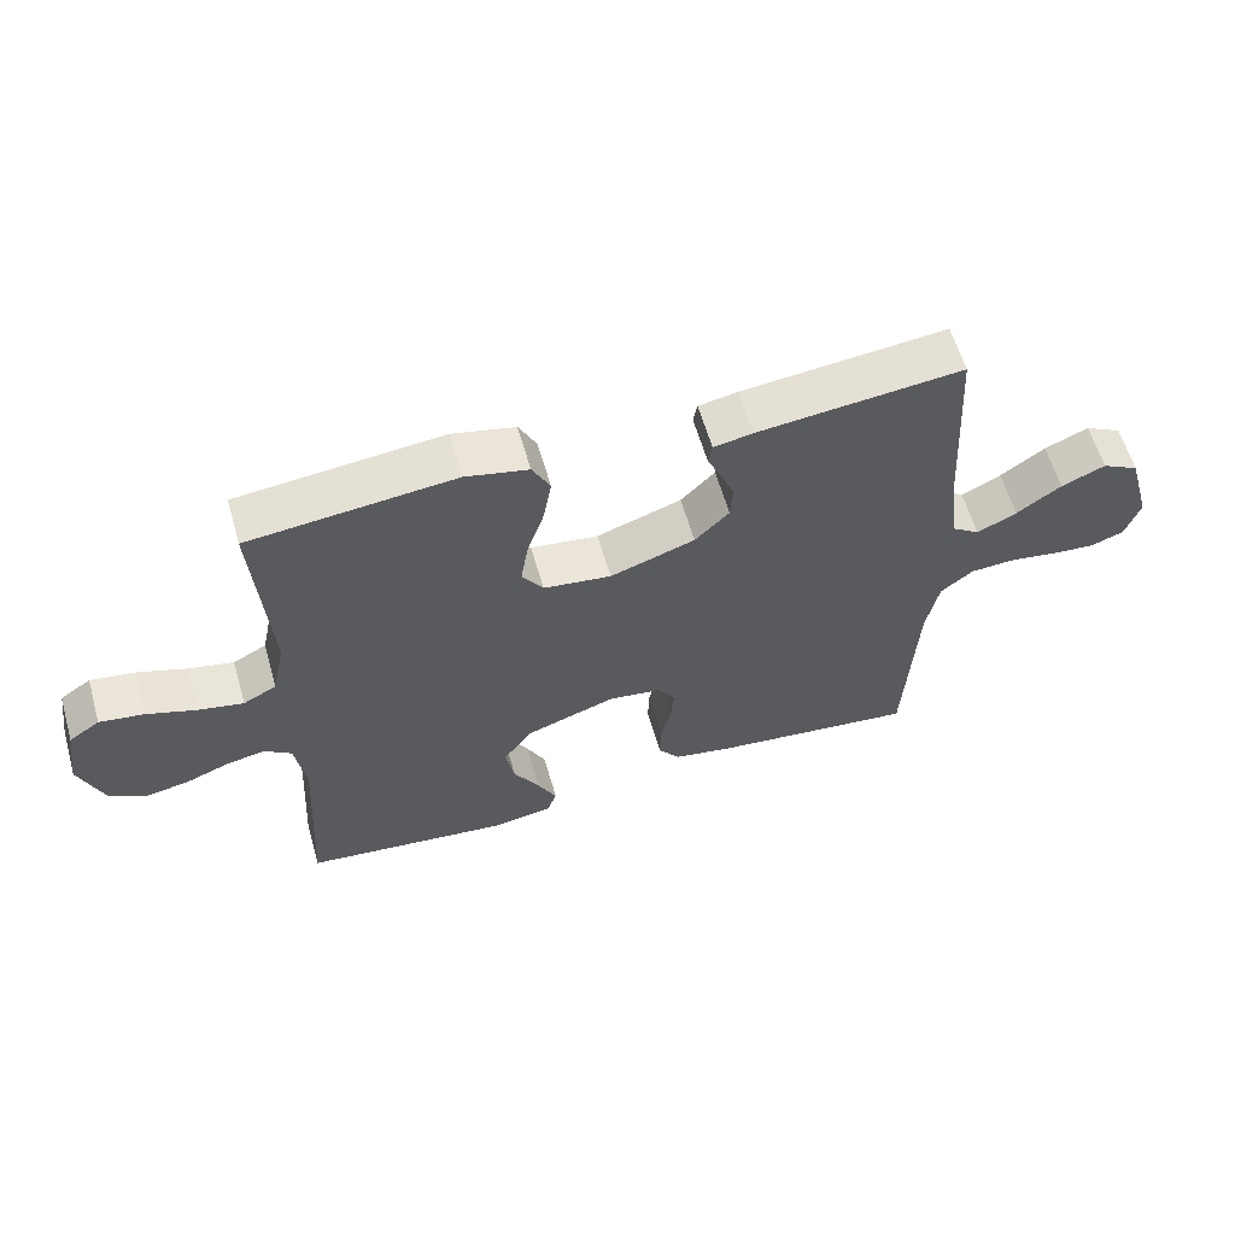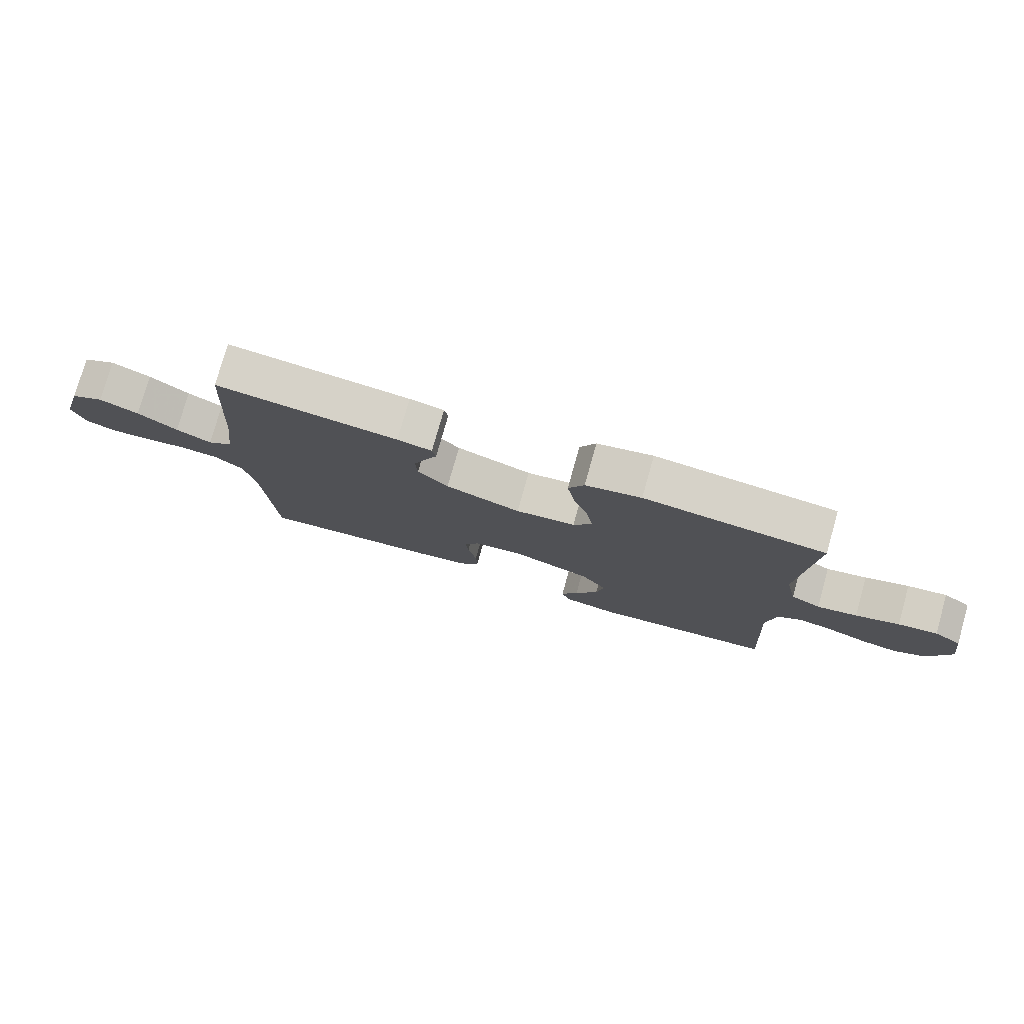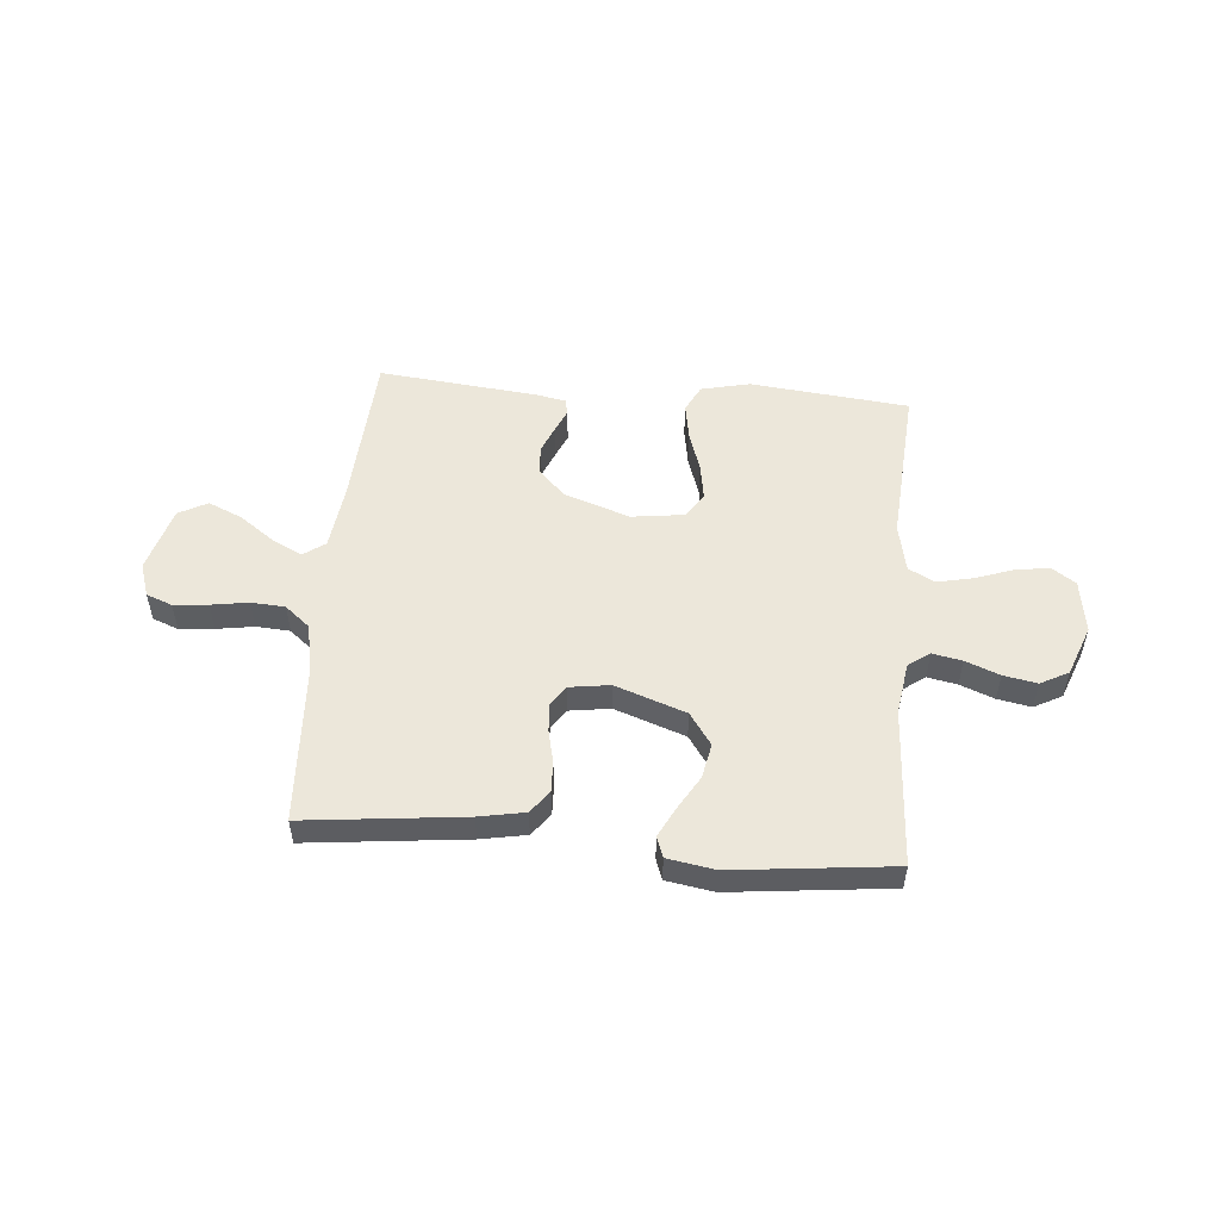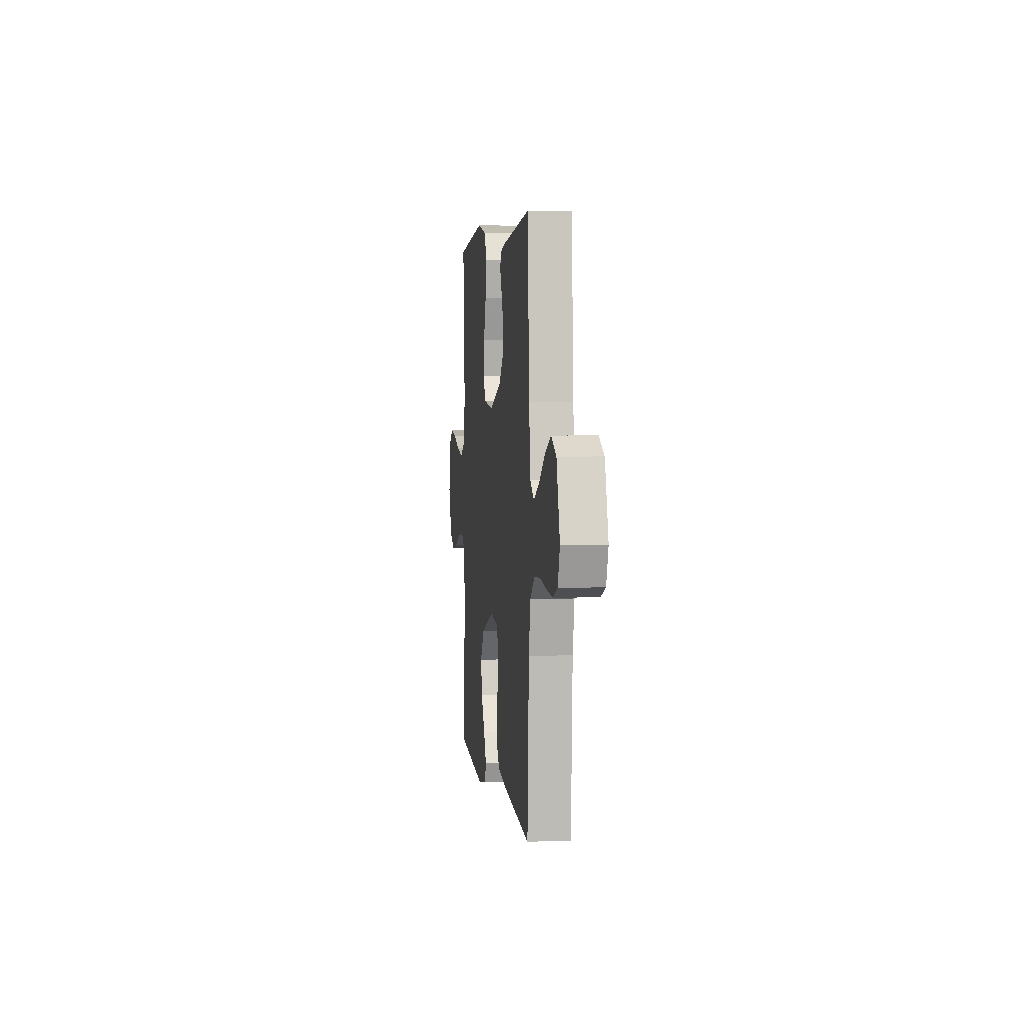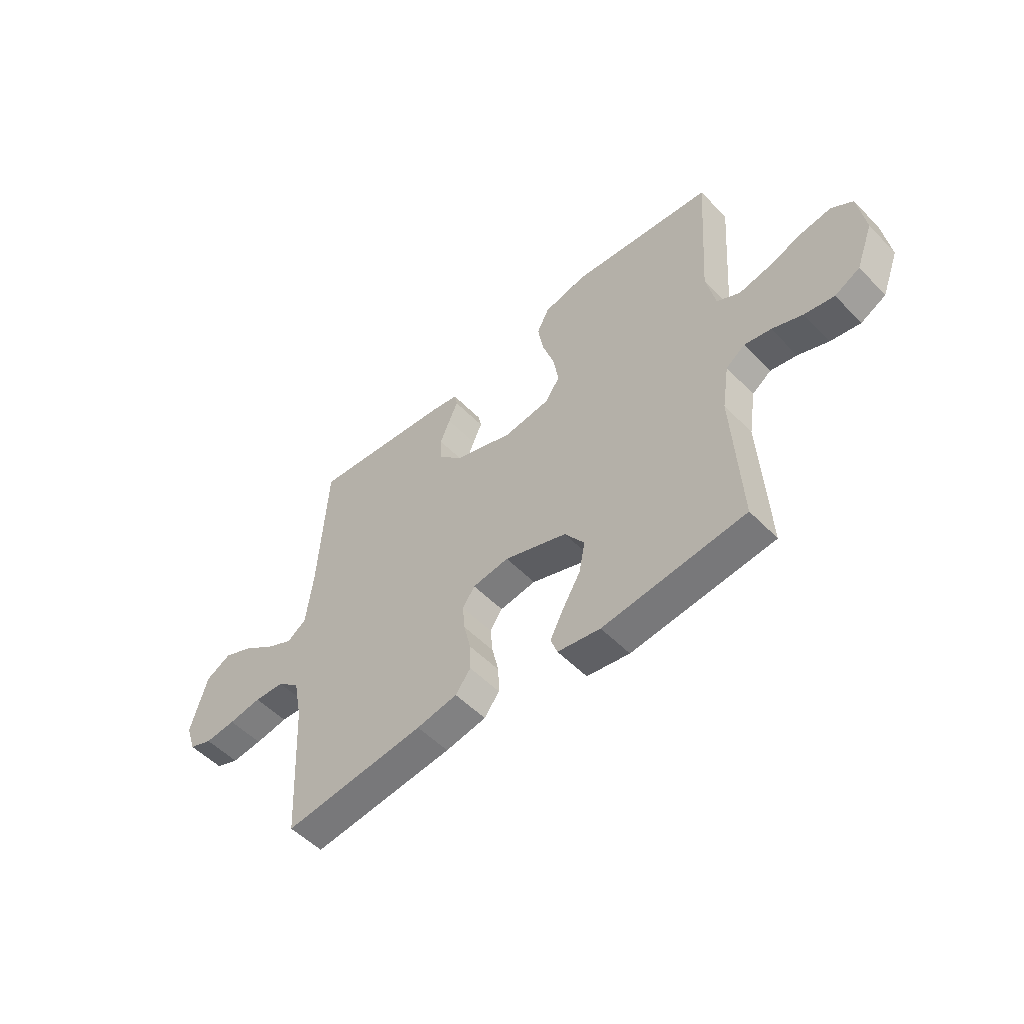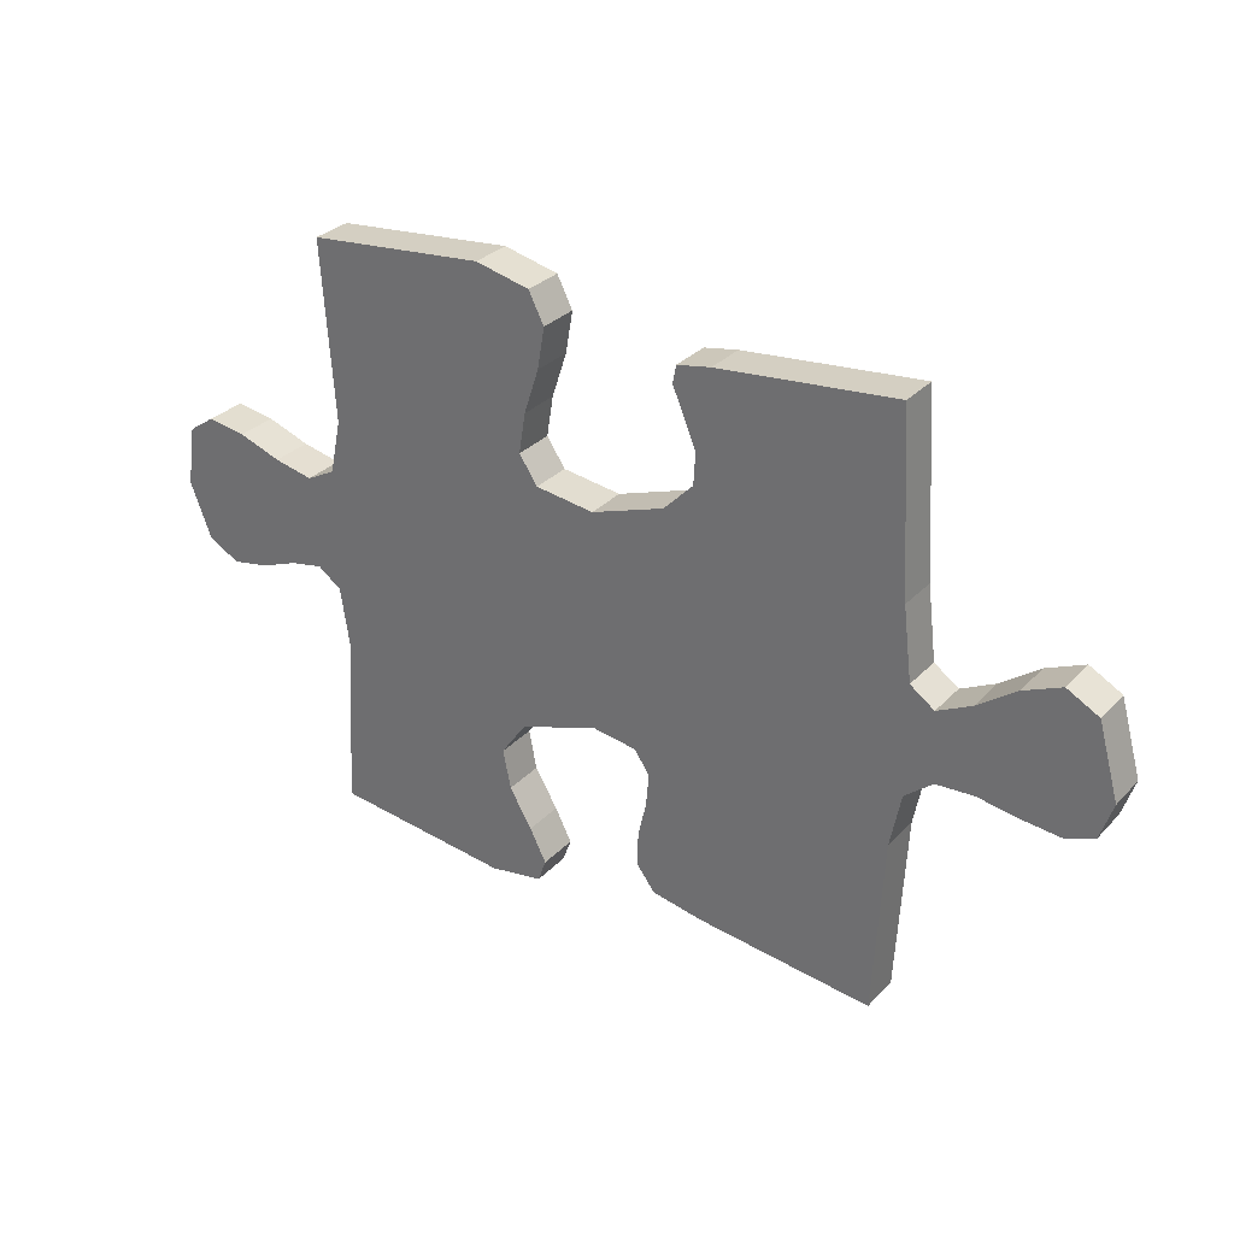
<metadata>
{"format":"obj","ext":"obj","renderer":"f3d","projection":"perspective","resolution":1024,"background":"white","views":[{"elev":60.2,"azim":-16.0,"up":"+Z"},{"elev":77.7,"azim":-164.2,"up":"+Z"},{"elev":52.6,"azim":-175.1,"up":"+Y"},{"elev":3.3,"azim":82.9,"up":"+Z"},{"elev":-52.9,"azim":-137.3,"up":"+Z"},{"elev":30.2,"azim":34.5,"up":"+Z"}]}
</metadata>
<code>
v -0.5 0.07 0.5
v -0.2 0.07 0.531
v -0.108 0.07 0.51
v -0.082 0.07 0.459
v -0.094 0.07 0.389
v -0.119 0.07 0.313
v -0.13 0.07 0.245
v -0.099 0.07 0.199
v 0 0.07 0.186
v 0.124 0.07 0.229
v 0.174 0.07 0.28
v 0.177 0.07 0.334
v 0.156 0.07 0.385
v 0.137 0.07 0.428
v 0.143 0.07 0.458
v 0.2 0.07 0.469
v 0.5 0.07 0.5
v 0.518 0.07 0.2
v 0.533 0.07 0.078
v 0.574 0.07 0.049
v 0.632 0.07 0.078
v 0.697 0.07 0.125
v 0.761 0.07 0.153
v 0.815 0.07 0.124
v 0.85 0.07 0
v 0.829 0.07 -0.063
v 0.78 0.07 -0.082
v 0.715 0.07 -0.076
v 0.645 0.07 -0.065
v 0.581 0.07 -0.069
v 0.534 0.07 -0.108
v 0.516 0.07 -0.2
v 0.5 0.07 -0.5
v 0.2 0.07 -0.467
v 0.114 0.07 -0.451
v 0.082 0.07 -0.409
v 0.084 0.07 -0.352
v 0.098 0.07 -0.291
v 0.103 0.07 -0.236
v 0.077 0.07 -0.198
v 0 0.07 -0.187
v -0.133 0.07 -0.234
v -0.175 0.07 -0.294
v -0.162 0.07 -0.36
v -0.124 0.07 -0.424
v -0.096 0.07 -0.479
v -0.11 0.07 -0.518
v -0.2 0.07 -0.533
v -0.5 0.07 -0.5
v -0.483 0.07 -0.2
v -0.498 0.07 -0.103
v -0.538 0.07 -0.074
v -0.594 0.07 -0.085
v -0.658 0.07 -0.11
v -0.721 0.07 -0.122
v -0.774 0.07 -0.094
v -0.81 0.07 0
v -0.795 0.07 0.101
v -0.75 0.07 0.132
v -0.685 0.07 0.122
v -0.613 0.07 0.097
v -0.547 0.07 0.083
v -0.498 0.07 0.109
v -0.479 0.07 0.2
v -0.5 0 0.5
v -0.2 0 0.531
v -0.108 0 0.51
v -0.082 0 0.459
v -0.094 0 0.389
v -0.119 0 0.313
v -0.13 0 0.245
v -0.099 0 0.199
v 0 0 0.186
v 0.124 0 0.229
v 0.174 0 0.28
v 0.177 0 0.334
v 0.156 0 0.385
v 0.137 0 0.428
v 0.143 0 0.458
v 0.2 0 0.469
v 0.5 0 0.5
v 0.518 0 0.2
v 0.533 0 0.078
v 0.574 0 0.049
v 0.632 0 0.078
v 0.697 0 0.125
v 0.761 0 0.153
v 0.815 0 0.124
v 0.85 0 0
v 0.829 0 -0.063
v 0.78 0 -0.082
v 0.715 0 -0.076
v 0.645 0 -0.065
v 0.581 0 -0.069
v 0.534 0 -0.108
v 0.516 0 -0.2
v 0.5 0 -0.5
v 0.2 0 -0.467
v 0.114 0 -0.451
v 0.082 0 -0.409
v 0.084 0 -0.352
v 0.098 0 -0.291
v 0.103 0 -0.236
v 0.077 0 -0.198
v 0 0 -0.187
v -0.133 0 -0.234
v -0.175 0 -0.294
v -0.162 0 -0.36
v -0.124 0 -0.424
v -0.096 0 -0.479
v -0.11 0 -0.518
v -0.2 0 -0.533
v -0.5 0 -0.5
v -0.483 0 -0.2
v -0.498 0 -0.103
v -0.538 0 -0.074
v -0.594 0 -0.085
v -0.658 0 -0.11
v -0.721 0 -0.122
v -0.774 0 -0.094
v -0.81 0 0
v -0.795 0 0.101
v -0.75 0 0.132
v -0.685 0 0.122
v -0.613 0 0.097
v -0.547 0 0.083
v -0.498 0 0.109
v -0.479 0 0.2
f 59 60 61
f 58 59 61
f 57 58 61
f 56 57 61
f 55 56 61
f 54 55 61
f 53 54 61
f 52 53 61 62
f 51 52 62 63
f 48 49 50
f 47 48 50
f 46 47 50
f 45 46 50
f 44 45 50
f 51 63 64
f 50 51 64
f 44 50 64
f 43 44 64
f 36 37 38
f 35 36 38
f 34 35 38
f 33 34 38
f 32 33 38
f 31 32 38 39
f 30 31 39 40
f 27 28 29
f 26 27 29
f 25 26 29
f 24 25 29
f 23 24 29
f 22 23 29
f 21 22 29
f 20 21 29 30
f 30 40 41
f 20 30 41
f 19 20 41
f 16 17 18
f 15 16 18
f 14 15 18
f 13 14 18
f 12 13 18 19
f 4 5 6
f 3 4 6
f 2 3 6
f 1 2 6
f 64 1 6
f 64 6 7
f 64 7 8
f 43 64 8
f 42 43 8
f 41 42 8 9
f 19 41 9 10
f 11 12 19
f 10 11 19
f 125 124 123
f 125 123 122
f 125 122 121
f 125 121 120
f 125 120 119
f 125 119 118
f 125 118 117
f 126 125 117 116
f 127 126 116 115
f 114 113 112
f 114 112 111
f 114 111 110
f 114 110 109
f 114 109 108
f 128 127 115
f 128 115 114
f 128 114 108
f 128 108 107
f 102 101 100
f 102 100 99
f 102 99 98
f 102 98 97
f 102 97 96
f 103 102 96 95
f 104 103 95 94
f 93 92 91
f 93 91 90
f 93 90 89
f 93 89 88
f 93 88 87
f 93 87 86
f 93 86 85
f 94 93 85 84
f 105 104 94
f 105 94 84
f 105 84 83
f 82 81 80
f 82 80 79
f 82 79 78
f 82 78 77
f 83 82 77 76
f 70 69 68
f 70 68 67
f 70 67 66
f 70 66 65
f 70 65 128
f 71 70 128
f 72 71 128
f 72 128 107
f 72 107 106
f 73 72 106 105
f 74 73 105 83
f 83 76 75
f 83 75 74
f 1 65 66 2
f 2 66 67 3
f 3 67 68 4
f 4 68 69 5
f 5 69 70 6
f 6 70 71 7
f 7 71 72 8
f 8 72 73 9
f 9 73 74 10
f 10 74 75 11
f 11 75 76 12
f 12 76 77 13
f 13 77 78 14
f 14 78 79 15
f 15 79 80 16
f 16 80 81 17
f 17 81 82 18
f 18 82 83 19
f 19 83 84 20
f 20 84 85 21
f 21 85 86 22
f 22 86 87 23
f 23 87 88 24
f 24 88 89 25
f 25 89 90 26
f 26 90 91 27
f 27 91 92 28
f 28 92 93 29
f 29 93 94 30
f 30 94 95 31
f 31 95 96 32
f 32 96 97 33
f 33 97 98 34
f 34 98 99 35
f 35 99 100 36
f 36 100 101 37
f 37 101 102 38
f 38 102 103 39
f 39 103 104 40
f 40 104 105 41
f 41 105 106 42
f 42 106 107 43
f 43 107 108 44
f 44 108 109 45
f 45 109 110 46
f 46 110 111 47
f 47 111 112 48
f 48 112 113 49
f 49 113 114 50
f 50 114 115 51
f 51 115 116 52
f 52 116 117 53
f 53 117 118 54
f 54 118 119 55
f 55 119 120 56
f 56 120 121 57
f 57 121 122 58
f 58 122 123 59
f 59 123 124 60
f 60 124 125 61
f 61 125 126 62
f 62 126 127 63
f 63 127 128 64
f 64 128 65 1

</code>
